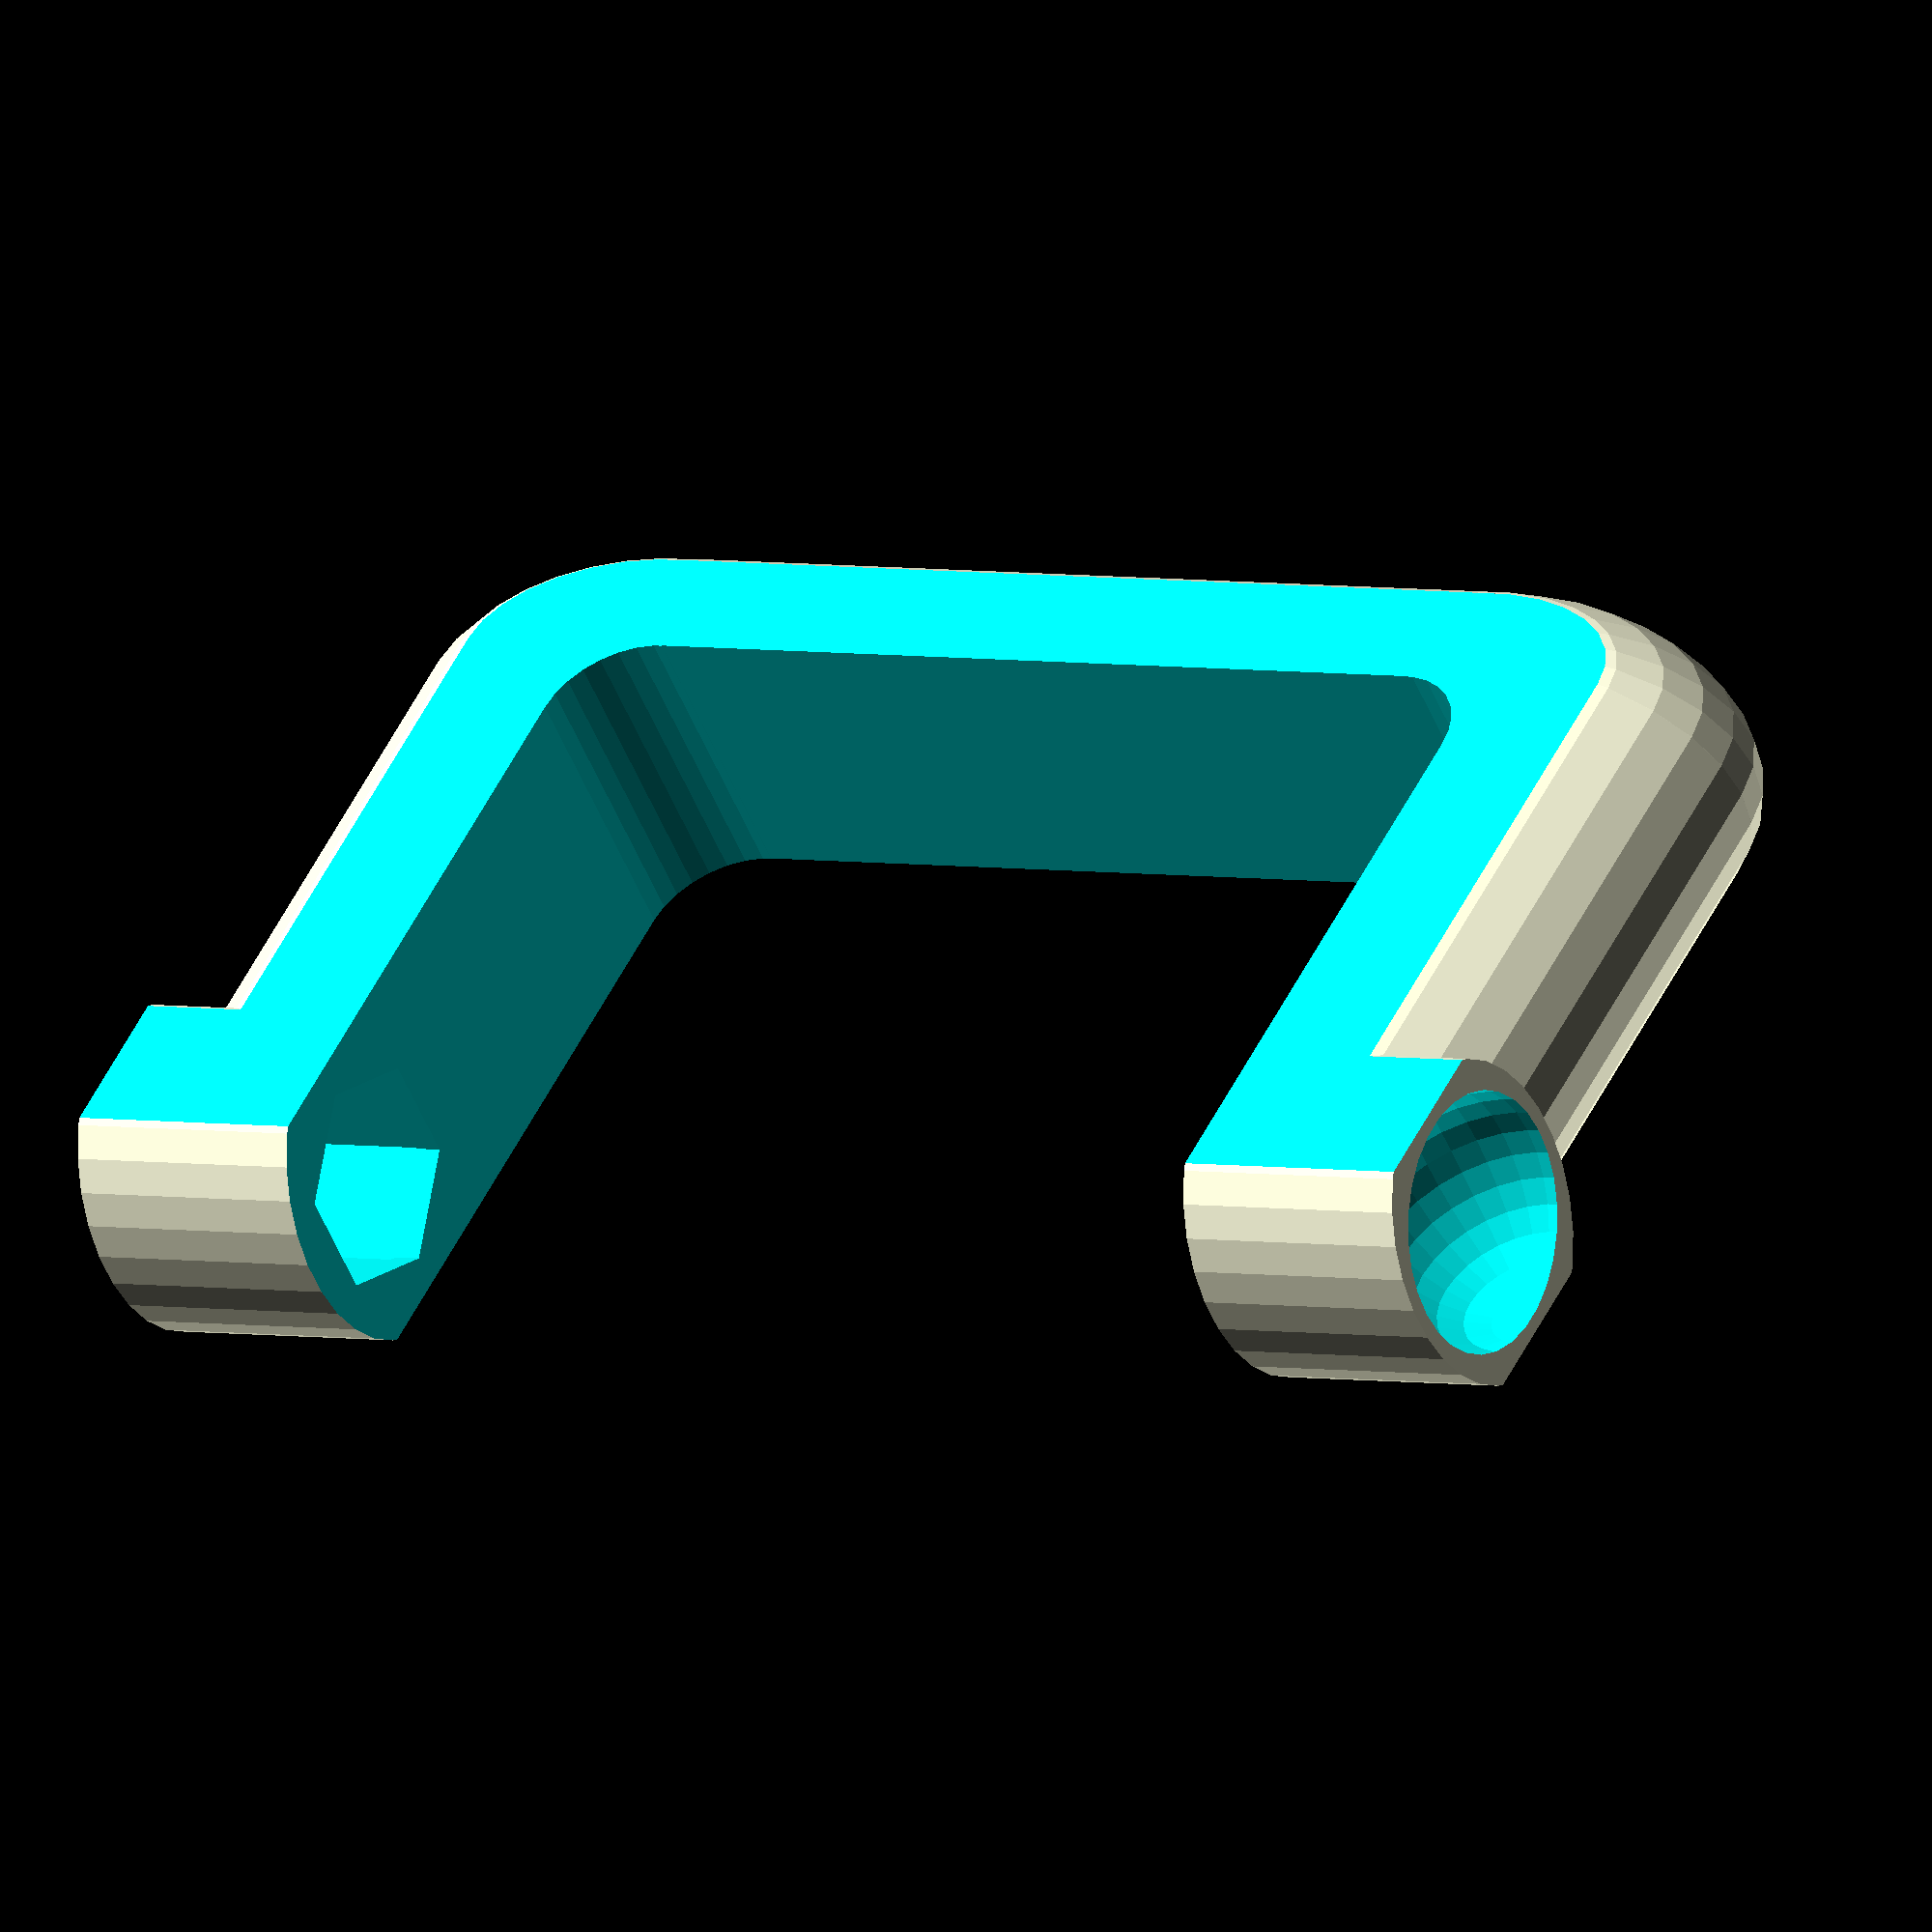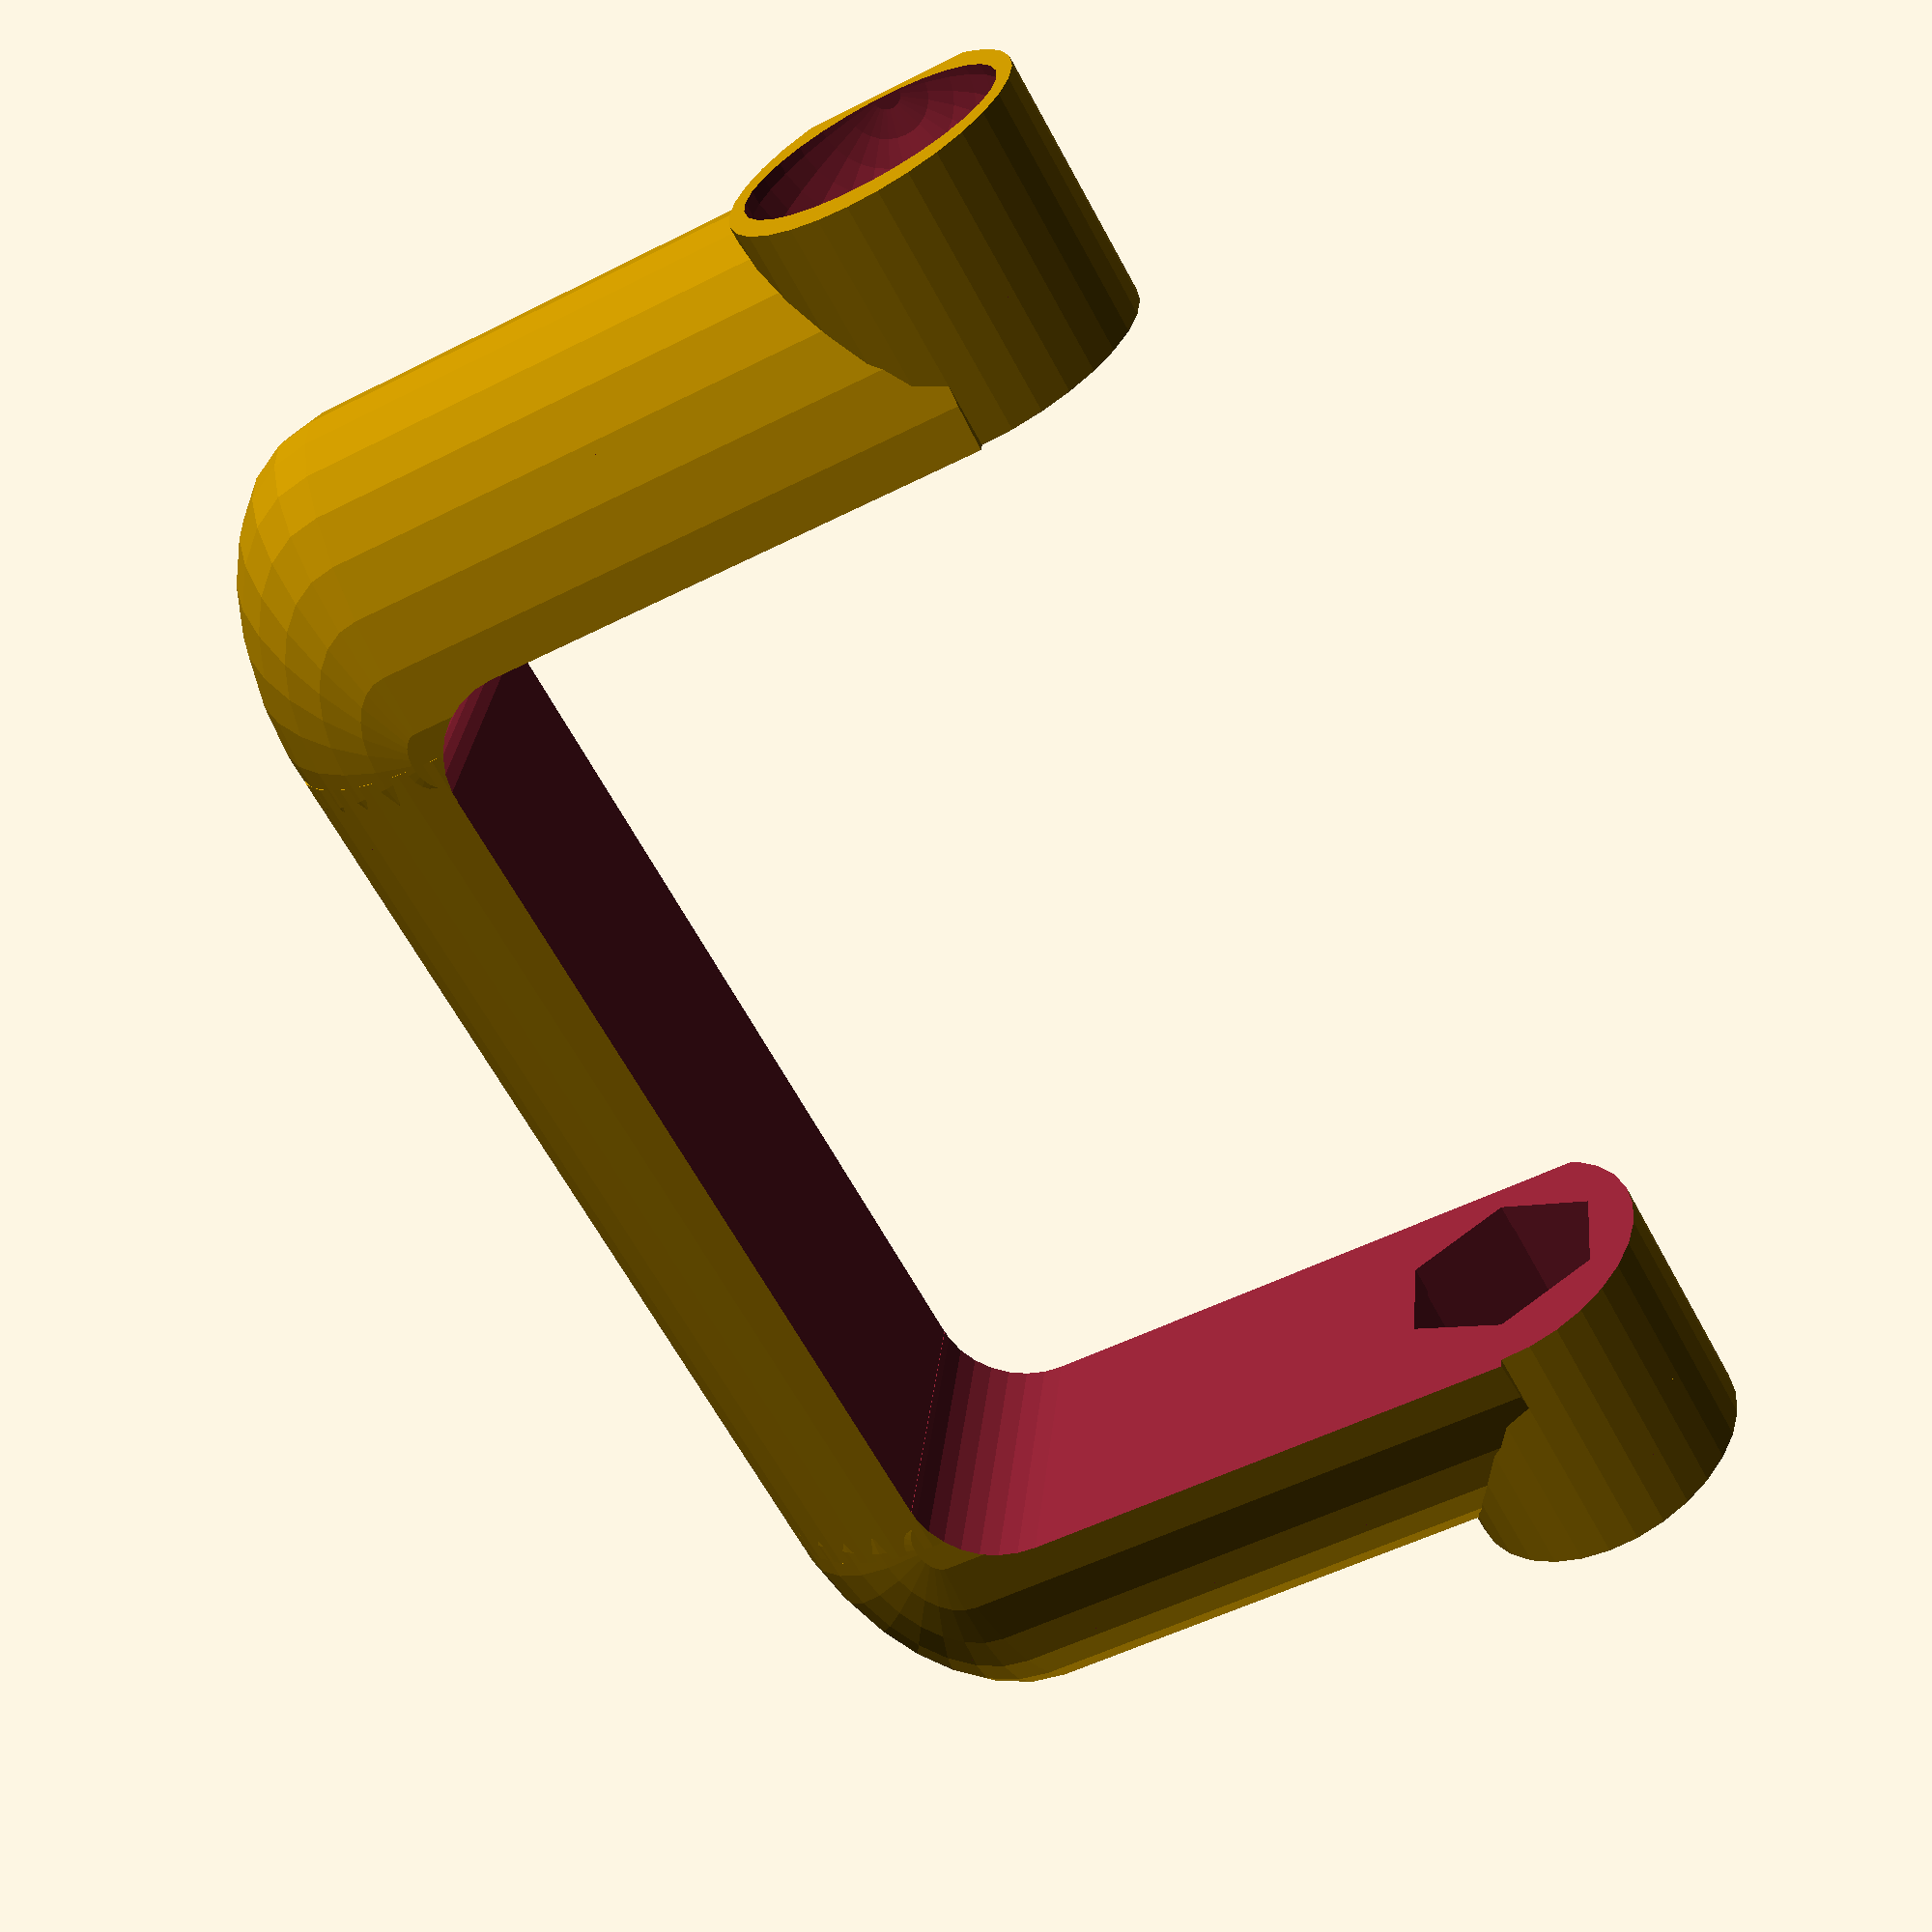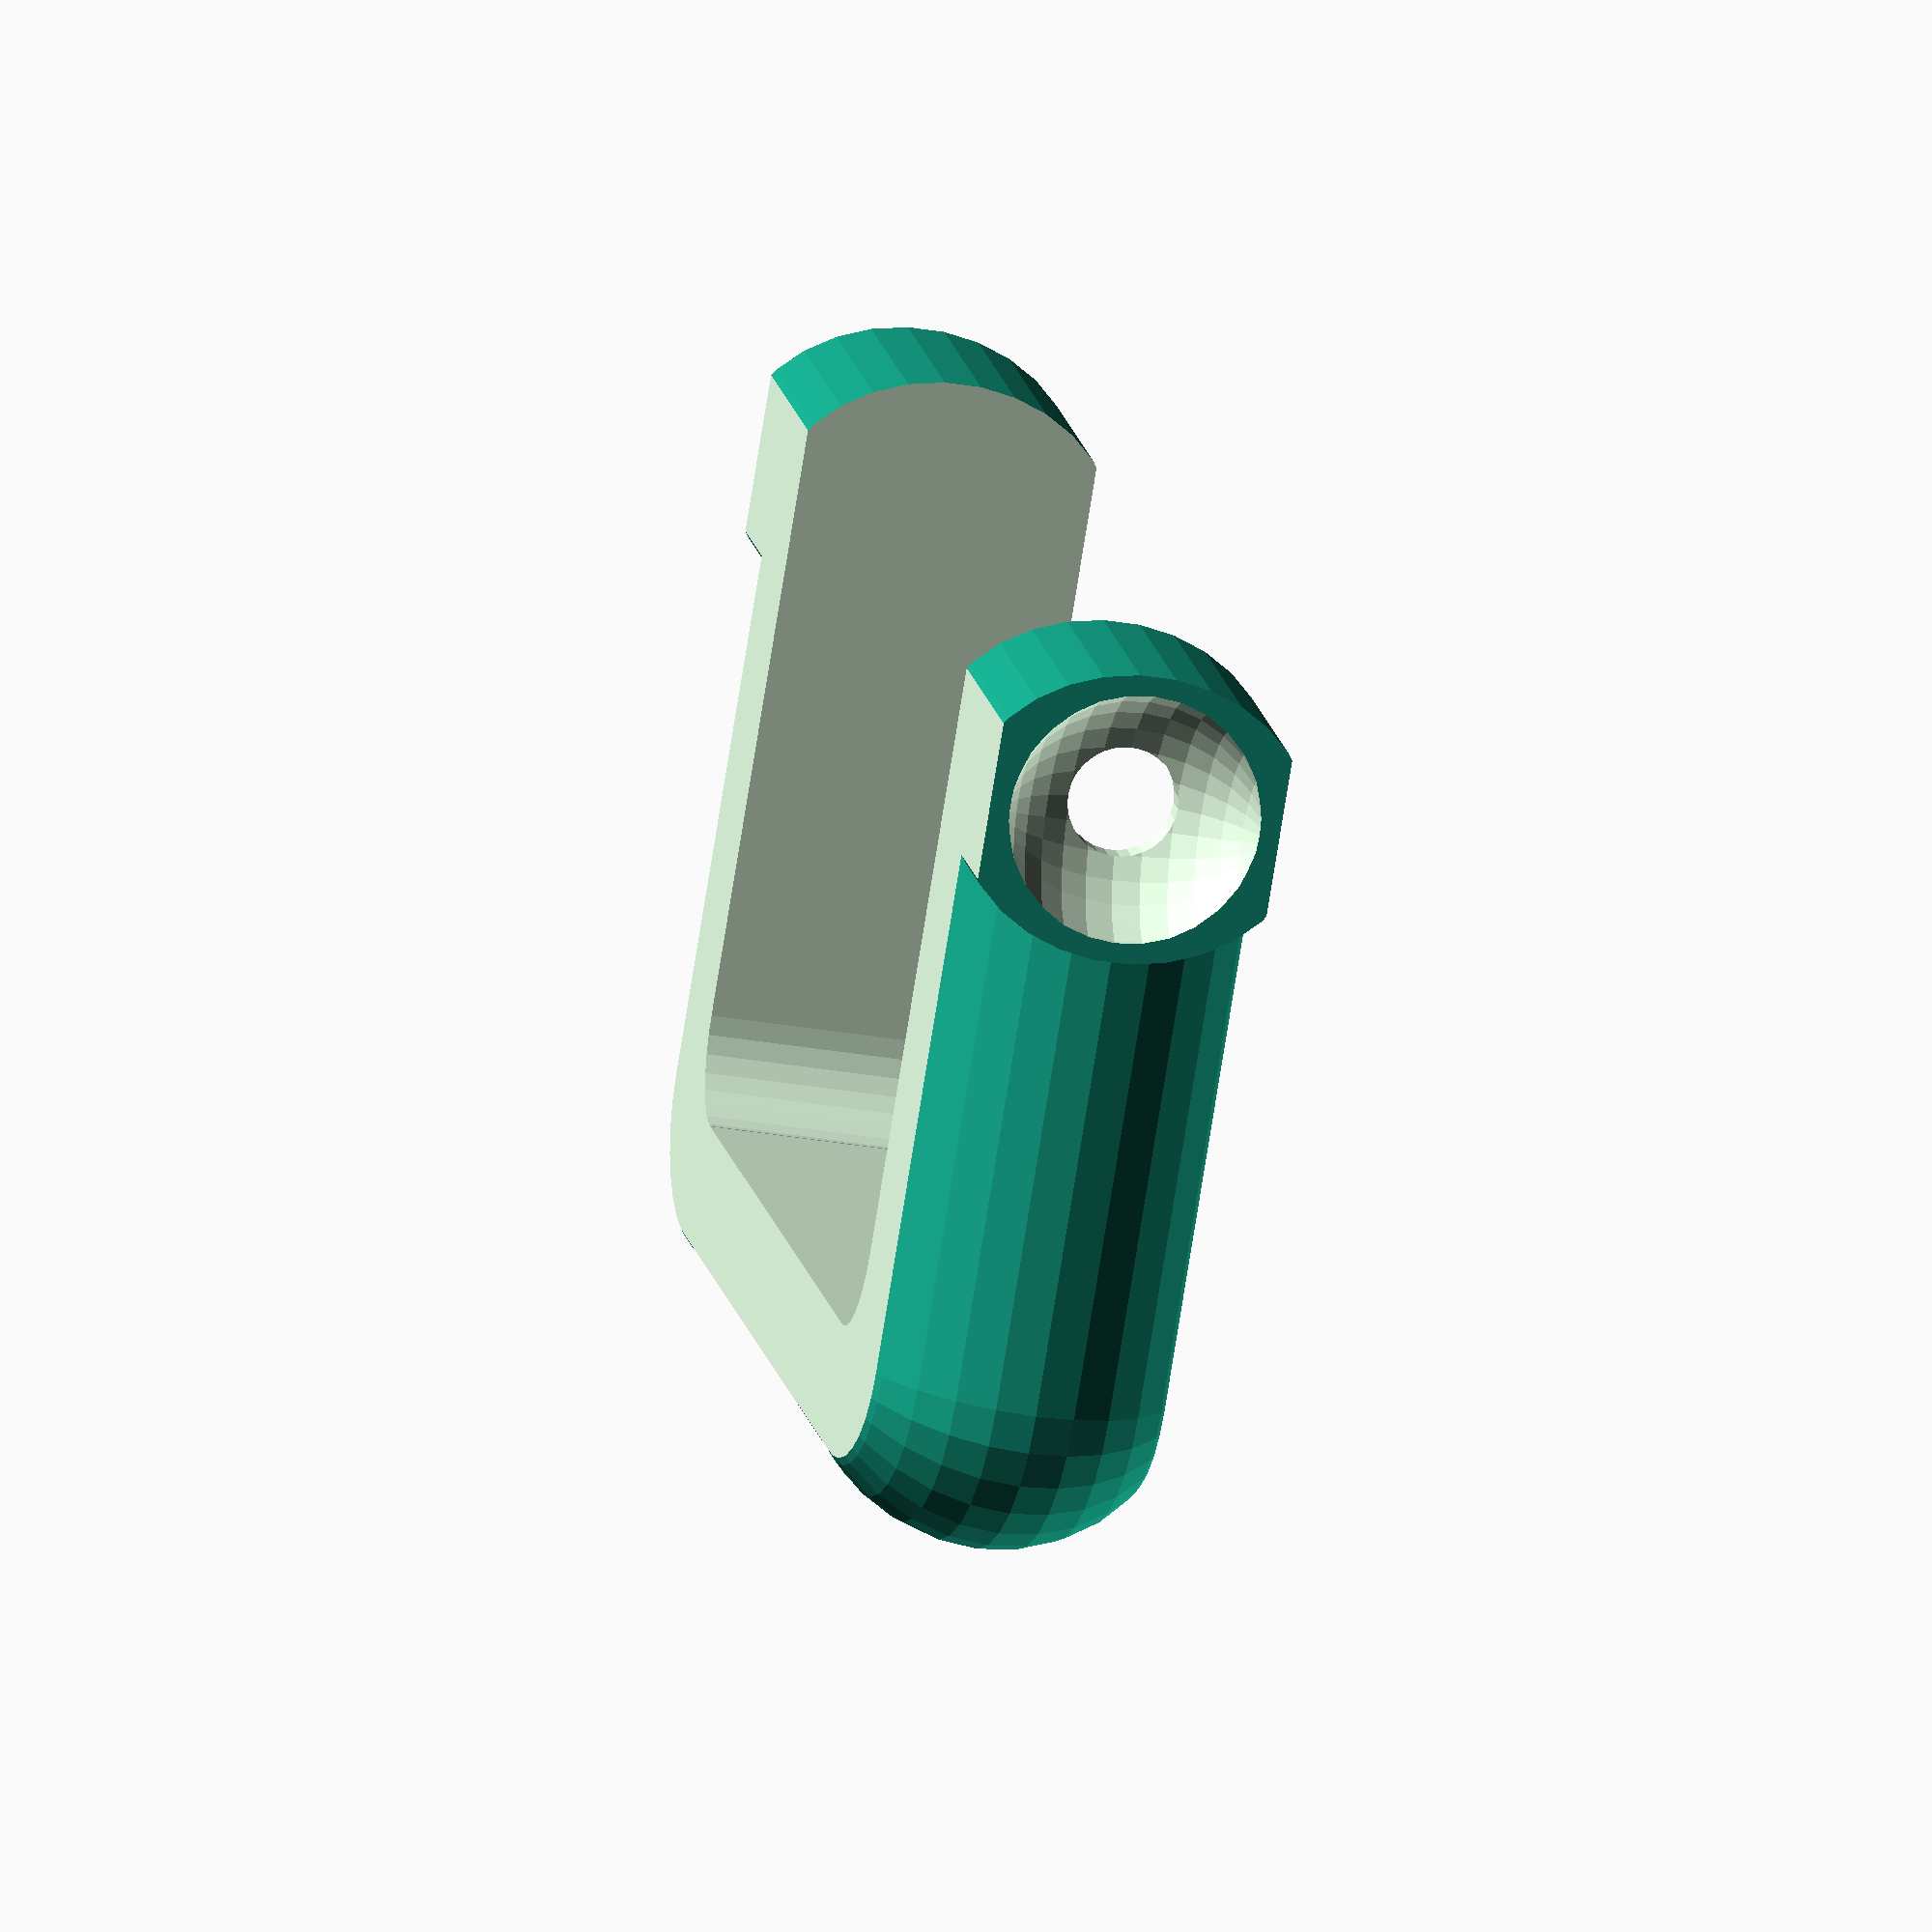
<openscad>
//
//  Copyright (C) 05-05-2013 Jasper den Ouden.
//
//  This is free software: you can redistribute it and/or modify
//  it under the terms of the GNU General Public License as published
//  by the Free Software Foundation, either version 3 of the License, or
//  (at your option) any later version.
//

//M6 x 60
l = 60; //Length of bolt
br = 6/2; //Radius of bolt

nw = 10.8; // Nut width
nh = 6; //Nut height.
hh = 5; //Head height.

hl = 30; //Handle length.(minimum of 1.1*hh+ti)

//('advanced') params.
d = 1; //Extra.

hcl = 4; //'Head capture' room.

px = 3;

el = 10;
ehl = 6; //Space for end to hang on to.
fil = l + el - ehl - hcl + 2*px;

echo(fil+2*to);

w = fil/2;

t=5;
ti = t;
to = max(fil/6, nw+t);

pa = 7; //Angle to print it at. //TODO calculate it.

$fs=0.4;

fh = 0.97;

inf = 10*fil;

module hex_hole(w)
{
    difference()//Where it goes on the big nuts.
    {   circle(w); //Hex thing
        for( a= [30:60:390] ) rotate(a) translate([w,0]) square([w,w],center=true);
    }
}

ur = nw/2; //Radius near nut.

module rodend()
{
    r2=ur+t;
    difference()
    {   intersection()
        {   cylinder(r=r2, h=el);
            sphere(sqrt(r2*r2 + el*el)-to/8);
        }
        cylinder(r=br, h= ehl);
    }
}

f=0.65;
module nutend()
{
    translate([-el/2,0]) rotate([0,90,0]) difference()
    {   scale([1.2,1]) cylinder(r=to/2, h= 5*to);
        //   translate([0,0,5*to]) sphere(0.9*to/2);
    }
}

module frame()
{
    difference()
    {   union()
        {   
            translate([el/2,0]) rotate([90,0,0]) scale([1,f]) cylinder(r=to,h=w);
            translate([fil-px-el/2,0]) rotate([90,0,0]) scale([1,f]) cylinder(r=to,h=w);
            translate([el/2,-w]) scale([1,f,f]) 
            {   rotate([0,90,0]) cylinder(r=to,h=fil-px-el);
                sphere(to);
                translate([fil-px-el,0]) sphere(to);
            }
            translate([fil-px,0]) scale([-1,1]) nutend();
            nutend();
        }
        translate([5*to-el/2,0]) sphere(0.9*to/2);
        translate([fil-5*to,0]) sphere(0.9*to/2);
        
        translate([0,0,-inf-to/2]) cube(inf*[2,2,2],center=true);
        translate([0,0,inf+to/2]) cube(inf*[2,2,2],center=true);
        
        //Cuts for moving bits and space for it.
        translate([el/4,-w,-inf]) linear_extrude(height=2*inf)
        {   translate([0,t]) square([fil-px-el/2,inf]);
            translate([t,0]) square([fil-px-el/2-2*t,inf]);
            translate([t,t]) circle(t);
            translate([fil-px-el/2-t,t]) circle(t);
//            translate([t,t]) square([fil-px-el+t,inf+t]);
        }

        rotate([0,90,0]) 
        {   translate([0,0,px-nh-hcl/2]) linear_extrude(height= nh) hex_hole(nw);
            translate([0,0,px-nh-hcl/2]) linear_extrude(height= to+nh) hex_hole(fh*nw);
            
            translate([0,0,-w]) cylinder(r=br,h=2*w);
        }
        
    }
}

//Thumb wheel for it.
module thumb_wheel()
 {
    h=max(hl, t+1.1*hh);
    mr = nw/2+t;
    difference()
    {   union()
        {   cylinder(r=mr, h=h-t/2);
            cylinder(r=mr/2, h=h-t/4);
            translate([0,0,h-t/2]) rotate_extrude() 
                translate([mr-t,0]) scale([1,1/2]) circle(t);
            for( a=[0:60:360] ) rotate(a) translate([nw/2+t/2,0]) 
                                {   cylinder(r=t, h=h-2*t);
                                    translate([0,0,h-2*t]) sphere(t);
                                }
        }
        translate([0,0,0.1*hh]) linear_extrude(height=nh) hex_hole(nw);
        linear_extrude(height=nh) hex_hole(fh*nw);
    }
}

module as_print()
{
    translate([0,3*nw]) rodend();
    translate([0,0,to/2]) frame();
    translate([4*nw,3*nw]) thumb_wheel();
}

//as_print();
frame();
//rodend();
//thumb_wheel();

</openscad>
<views>
elev=230.8 azim=332.8 roll=338.3 proj=o view=solid
elev=331.4 azim=298.5 roll=185.5 proj=p view=wireframe
elev=35.4 azim=312.5 roll=257.5 proj=o view=wireframe
</views>
